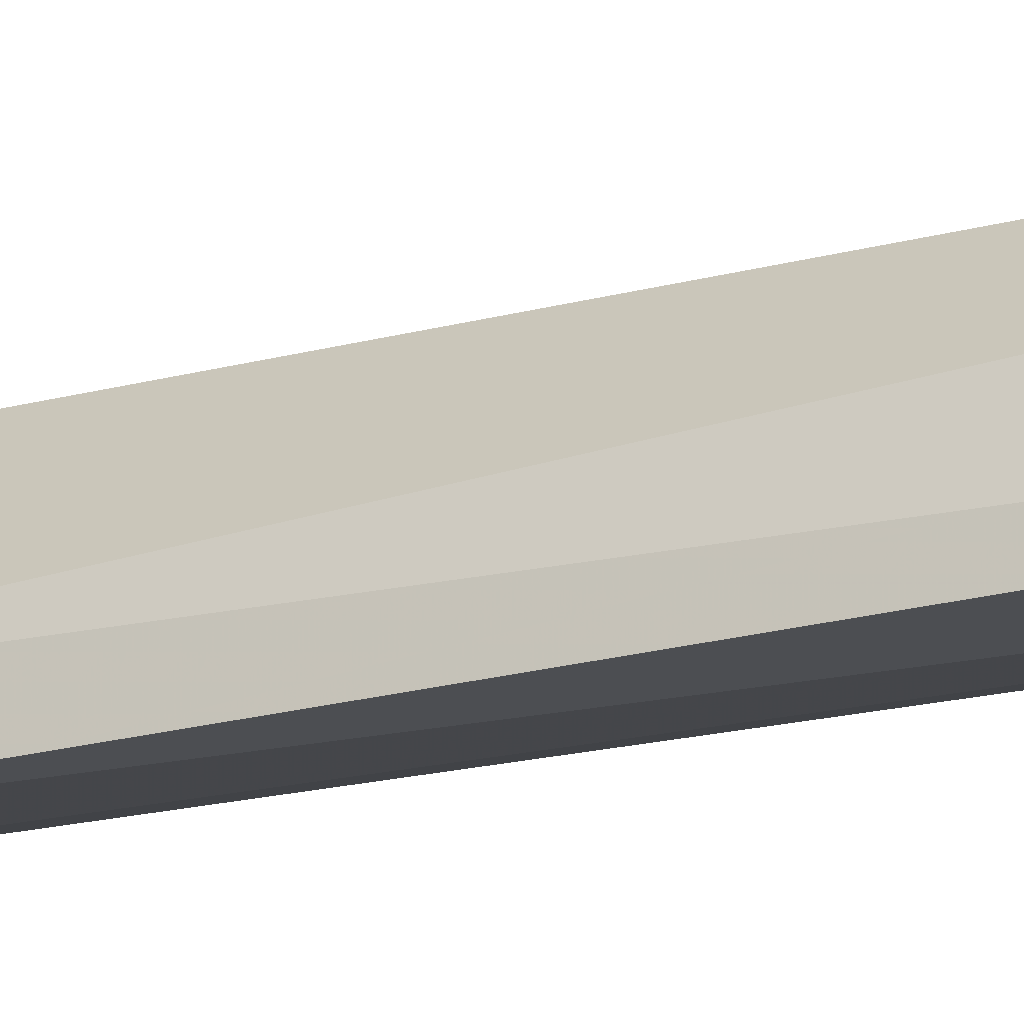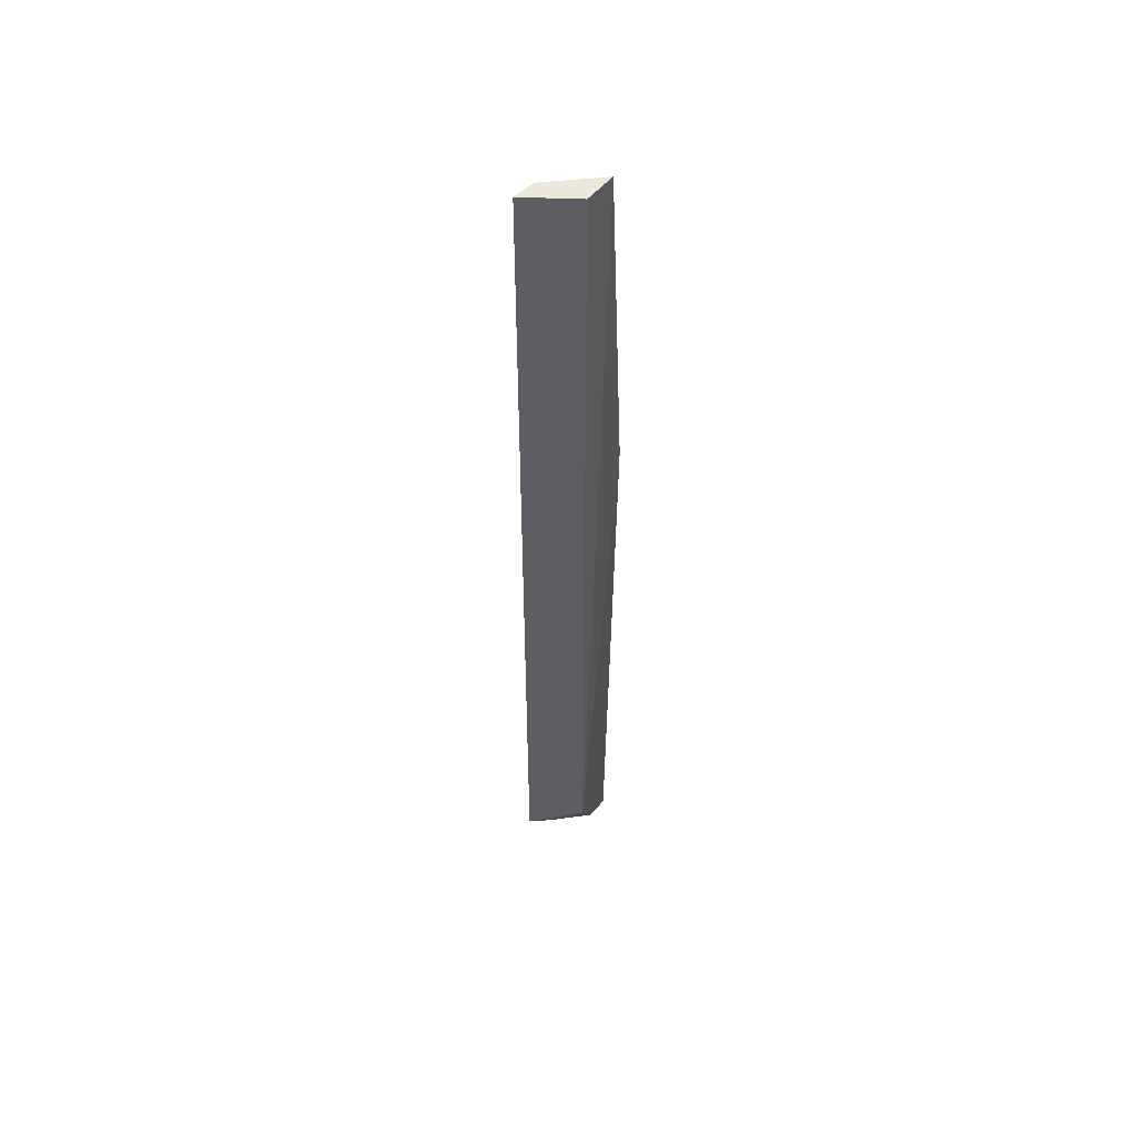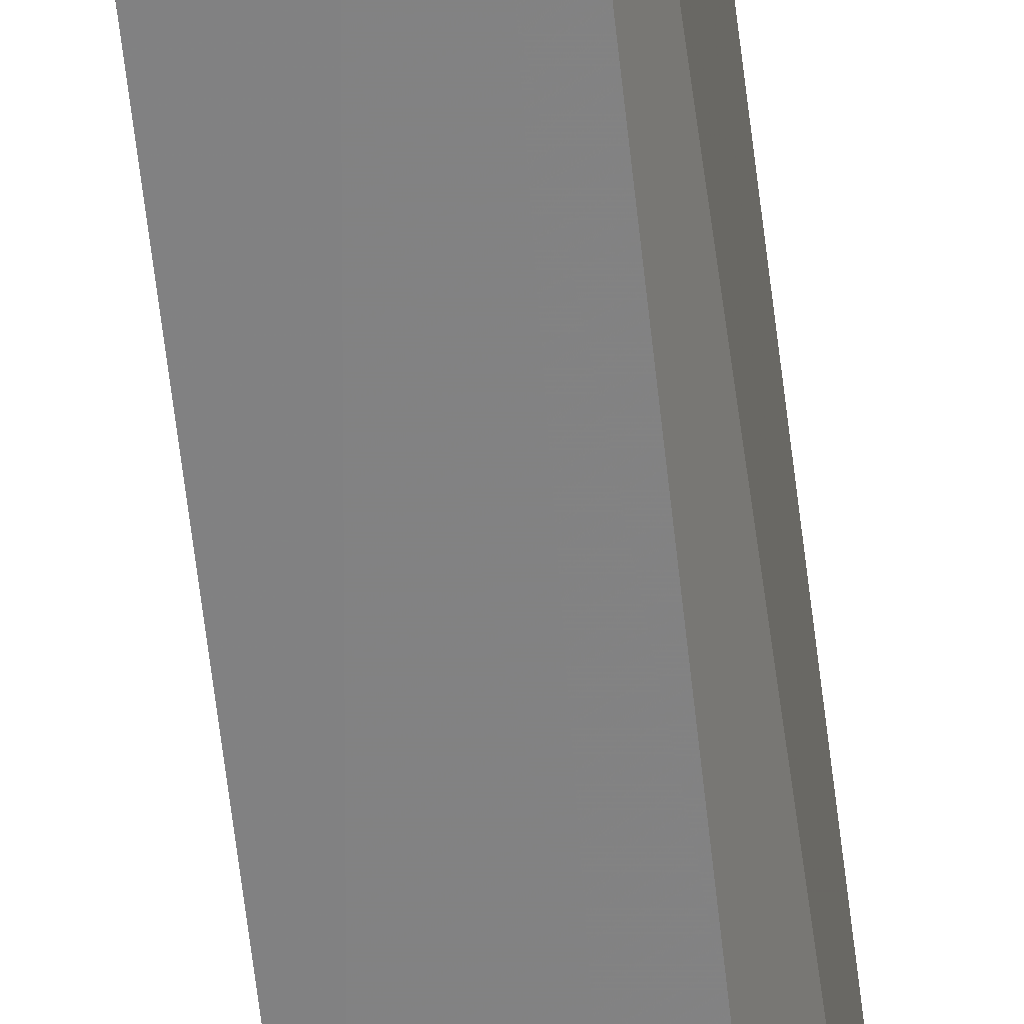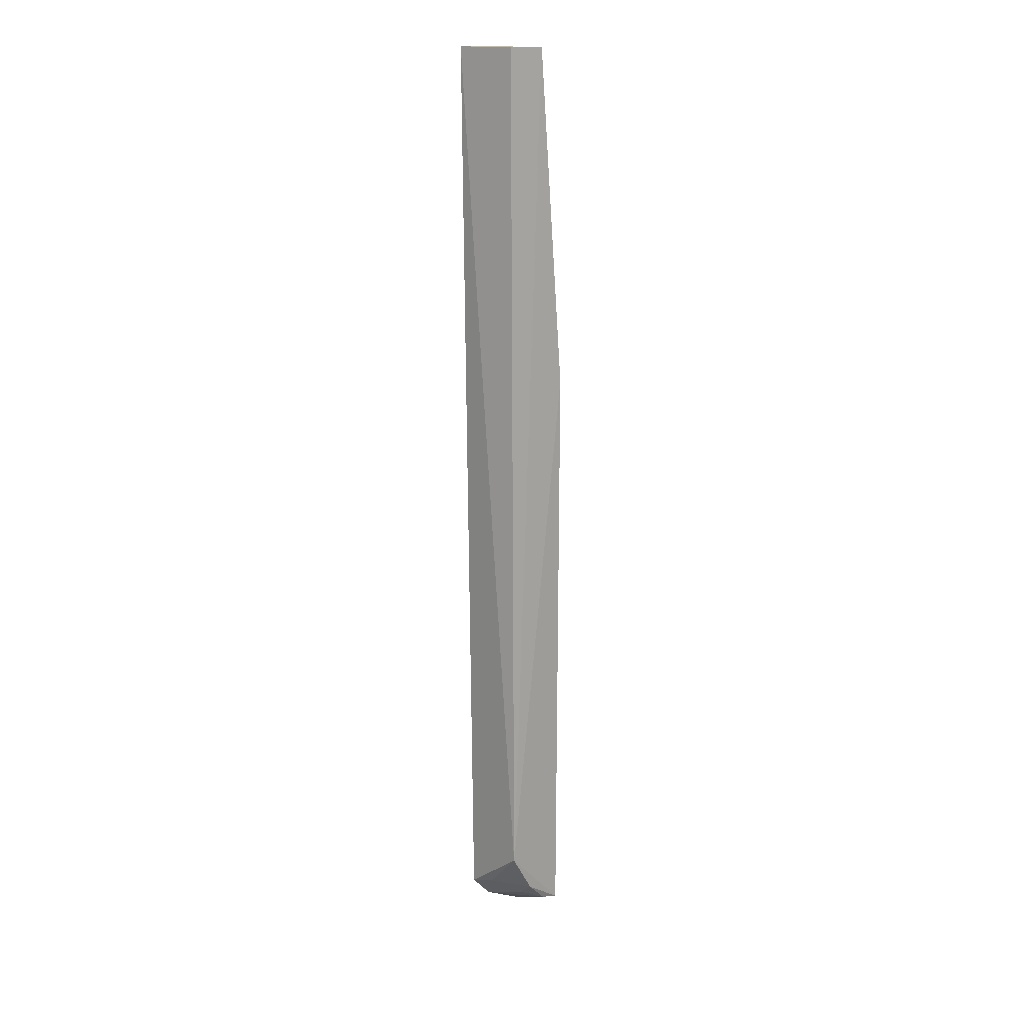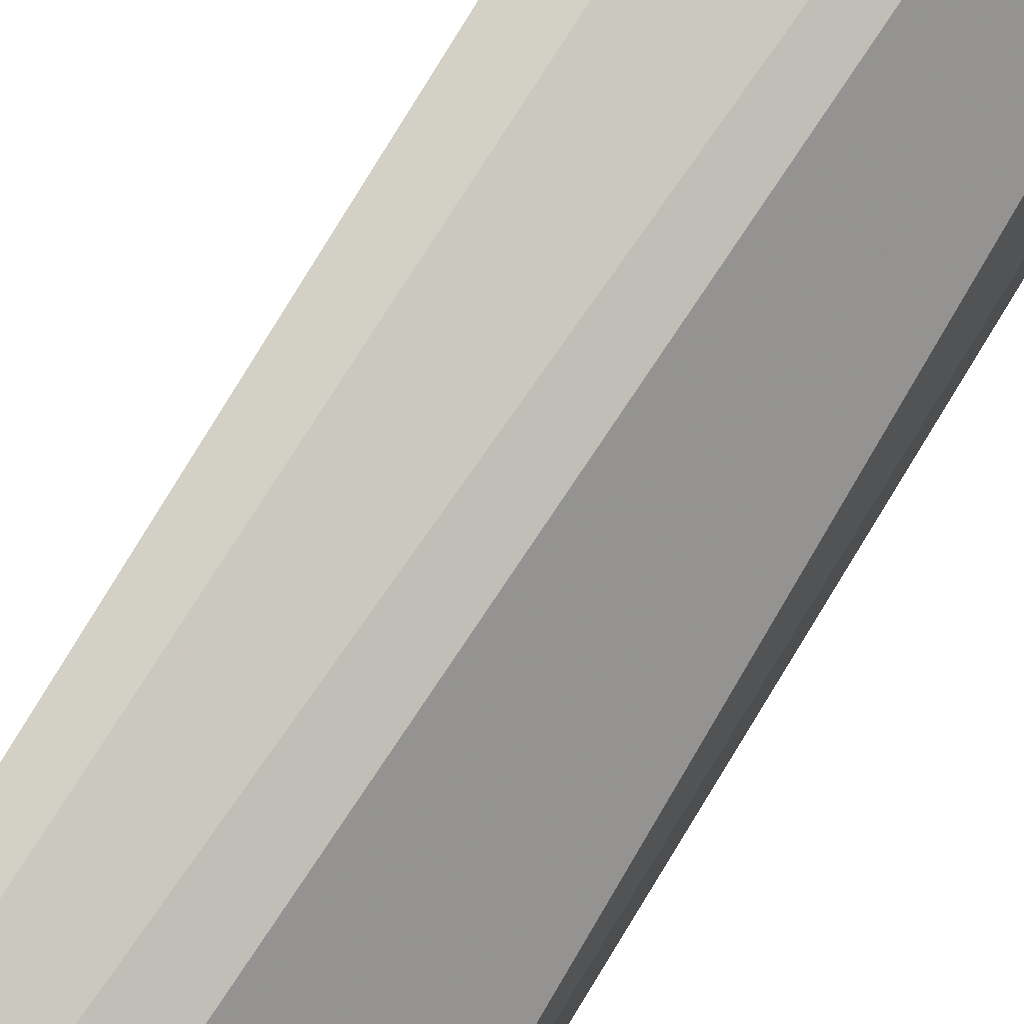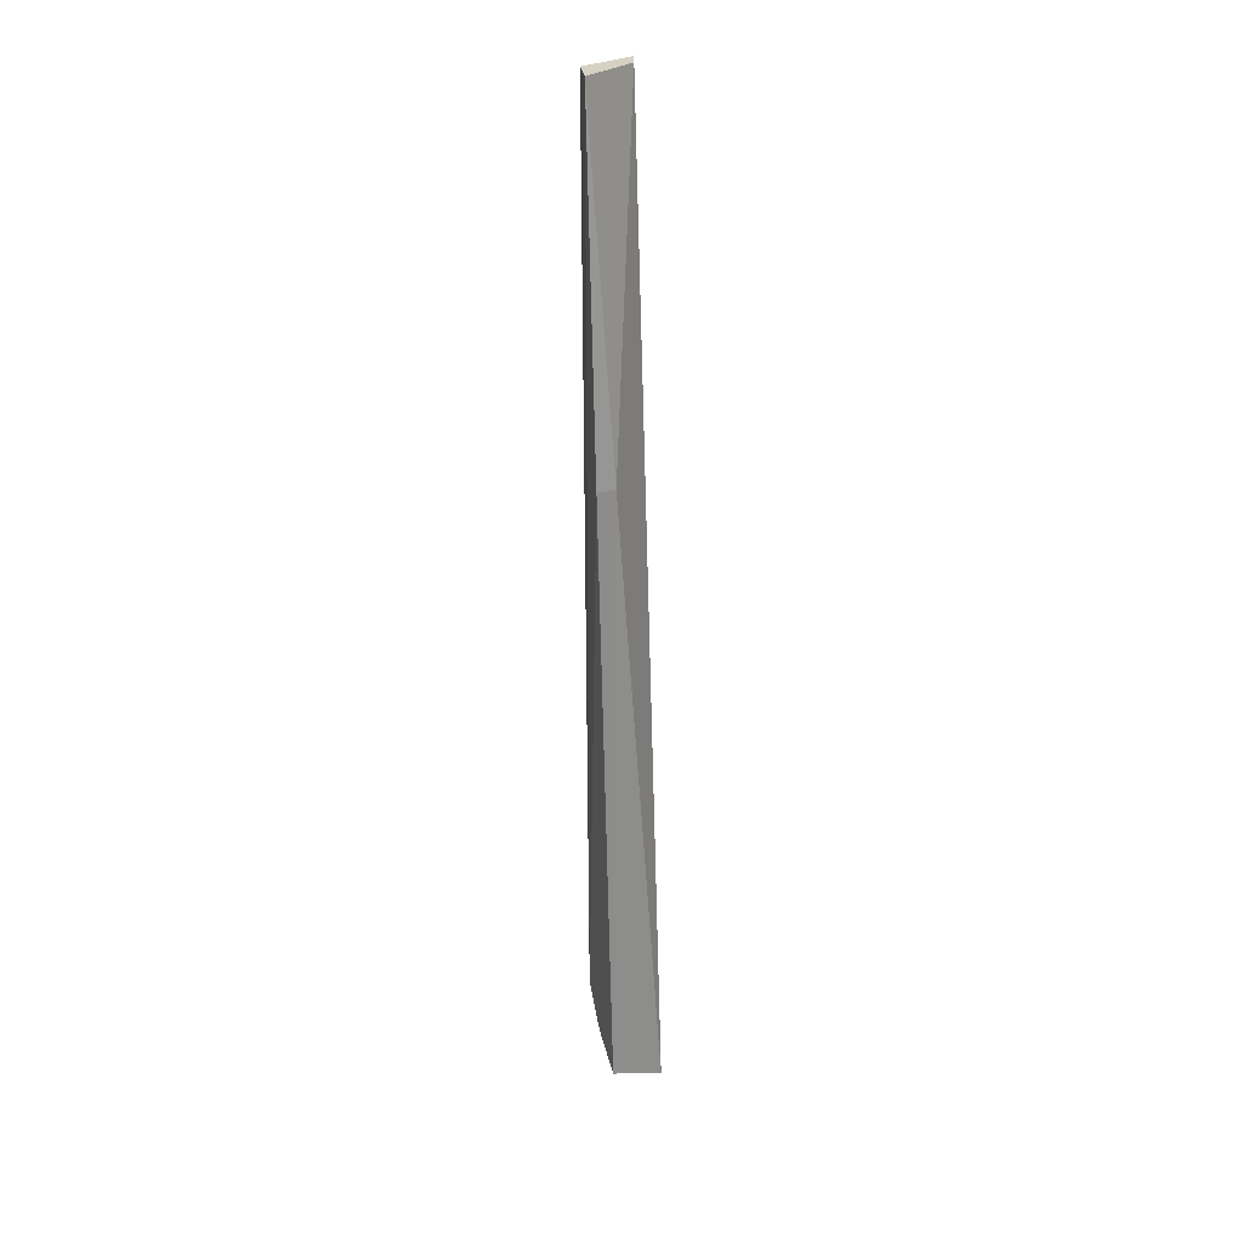
<metadata>
{"format":"obj","ext":"obj","renderer":"f3d","projection":"perspective","resolution":1024,"background":"white","views":[{"elev":-17.5,"azim":-64.0,"up":"+Z"},{"elev":50.6,"azim":112.5,"up":"+Y"},{"elev":-59.2,"azim":5.7,"up":"+Z"},{"elev":16.1,"azim":139.1,"up":"+Y"},{"elev":79.9,"azim":-149.5,"up":"+Z"},{"elev":26.9,"azim":-112.0,"up":"+Y"}]}
</metadata>
<code>
v 0.06767 0.04194 0.01007
v 0.06574 -0.06031 0.01107
v 0.065 -0.05521 0.004178
v 0.06188 0.04192 0.003229
v 0.05903 -0.06477 0.01007
v 0.06551 0.04193 0.004185
v 0.06339 -0.06285 0.01103
v 0.06528 0.04194 0.009172
v 0.05811 -0.06245 0.004134
v 0.06229 -0.05975 0.004242
v 0.05908 0.004449 0.004959
v 0.059 0.004452 0.002961
v 0.05997 -0.06204 0.004423
v 0.06498 -0.05967 0.008585
v 0.0622 -0.06124 0.00608
f 1 2 3
f 6 1 3
f 6 3 4
f 7 2 1
f 7 1 5
f 8 5 1
f 8 6 4
f 8 1 6
f 10 9 3
f 11 8 4
f 11 5 8
f 11 9 5
f 12 4 3
f 12 3 9
f 12 11 4
f 12 9 11
f 13 7 5
f 13 5 9
f 13 9 10
f 14 10 3
f 14 3 2
f 15 13 10
f 15 7 13
f 15 10 14
f 15 14 2
f 15 2 7

</code>
